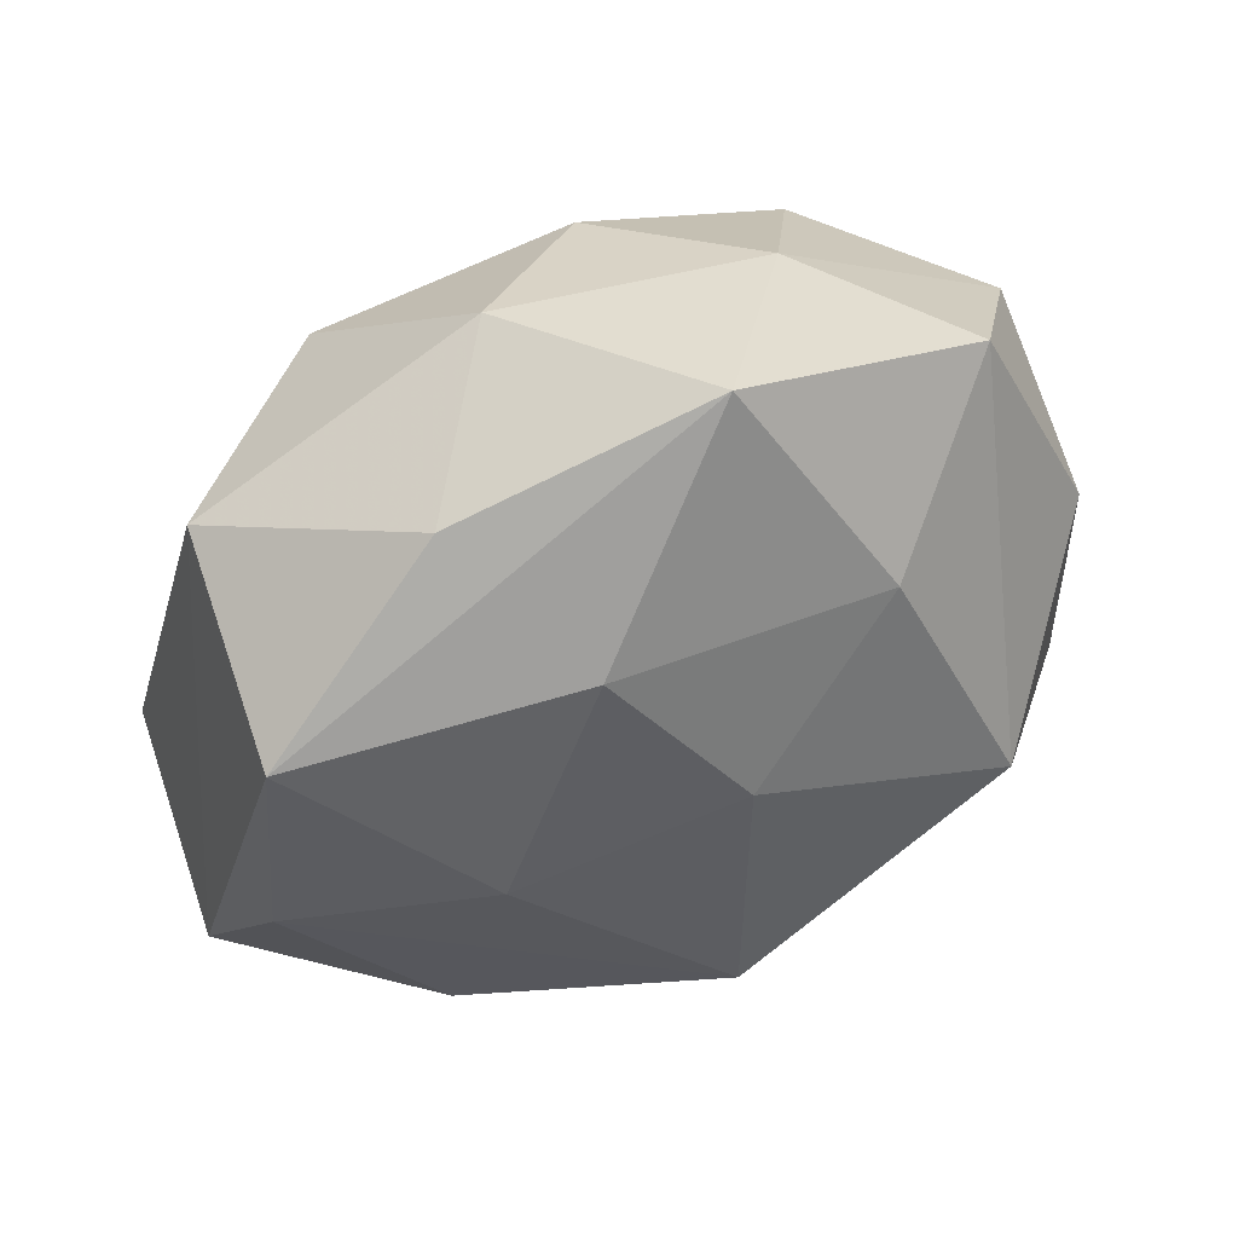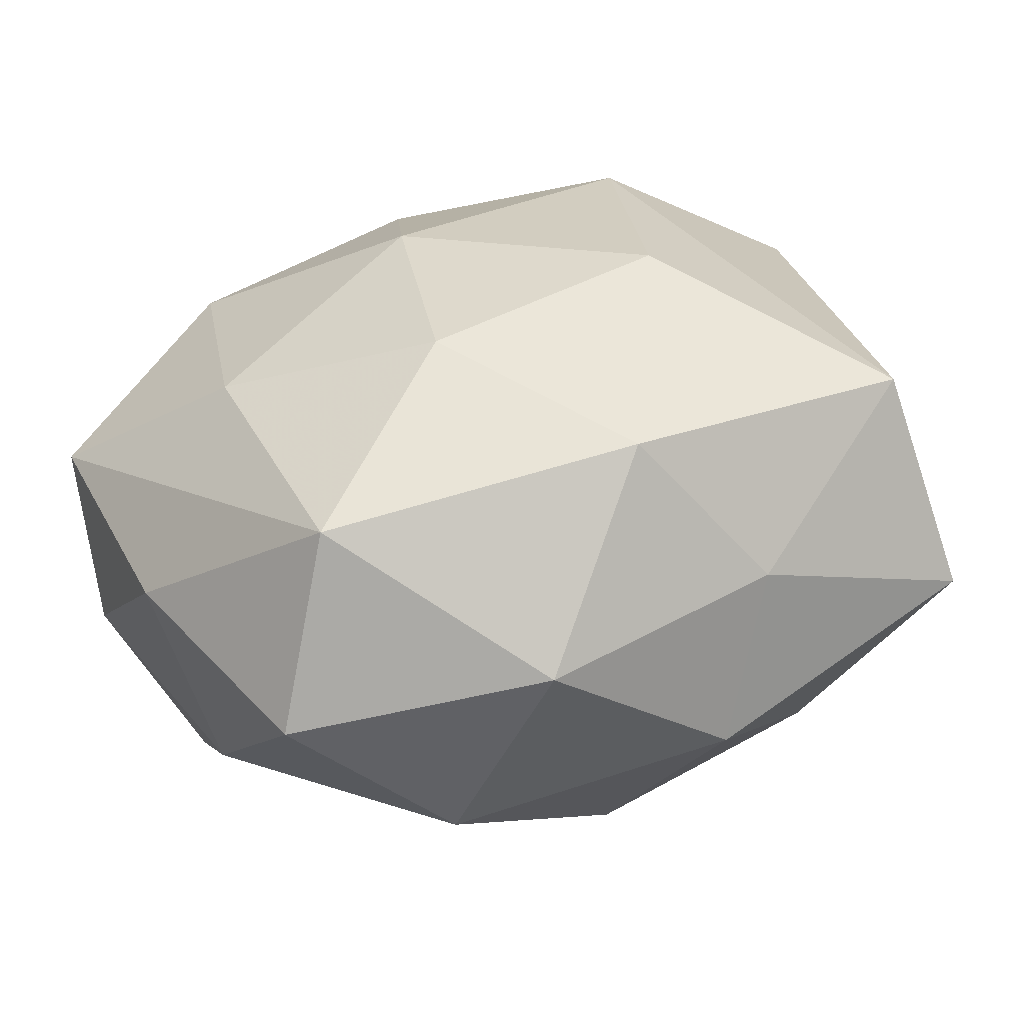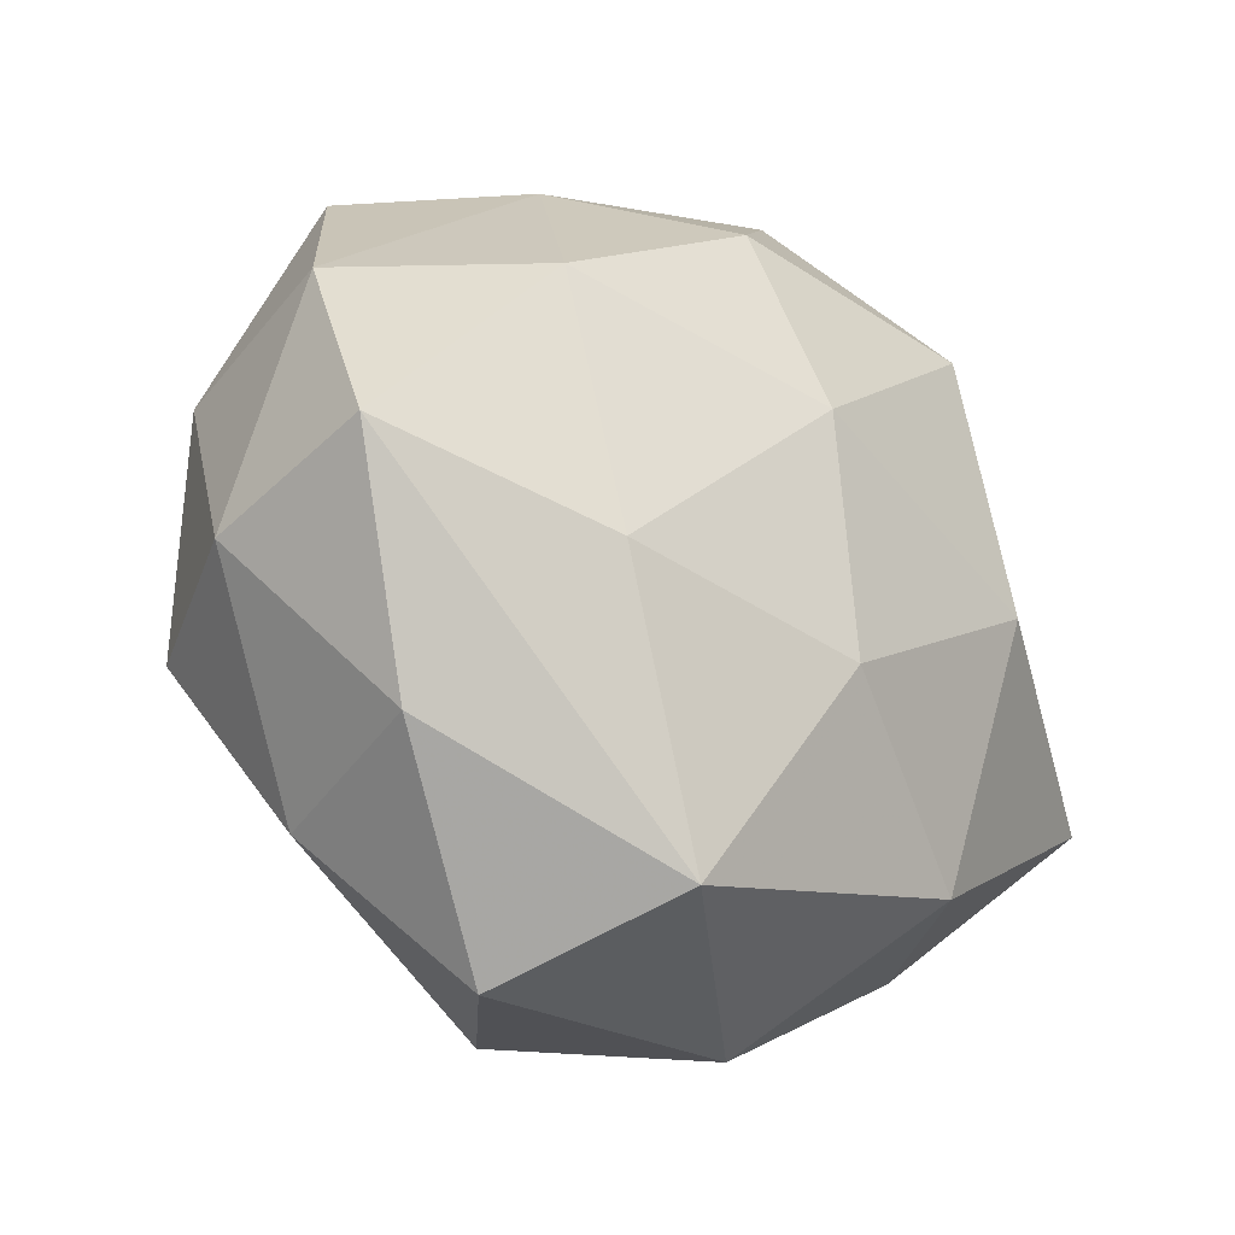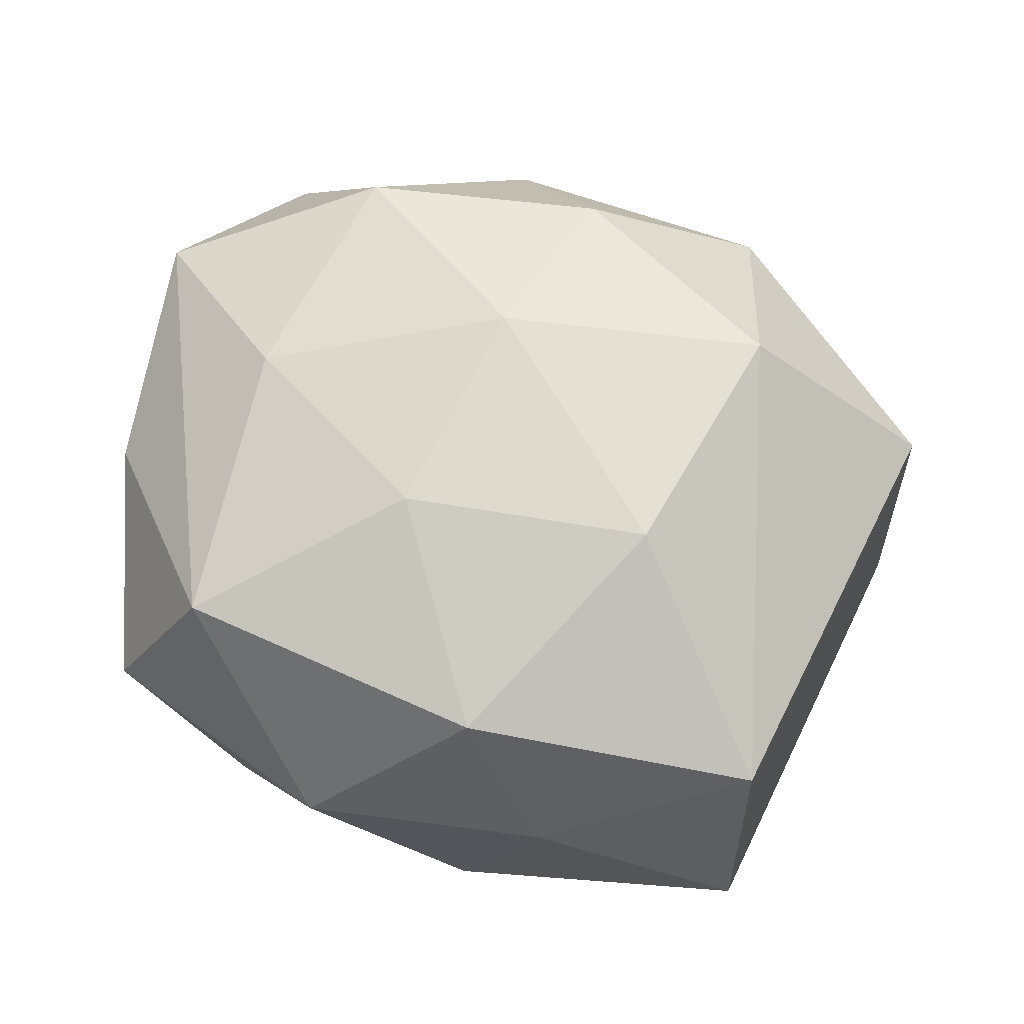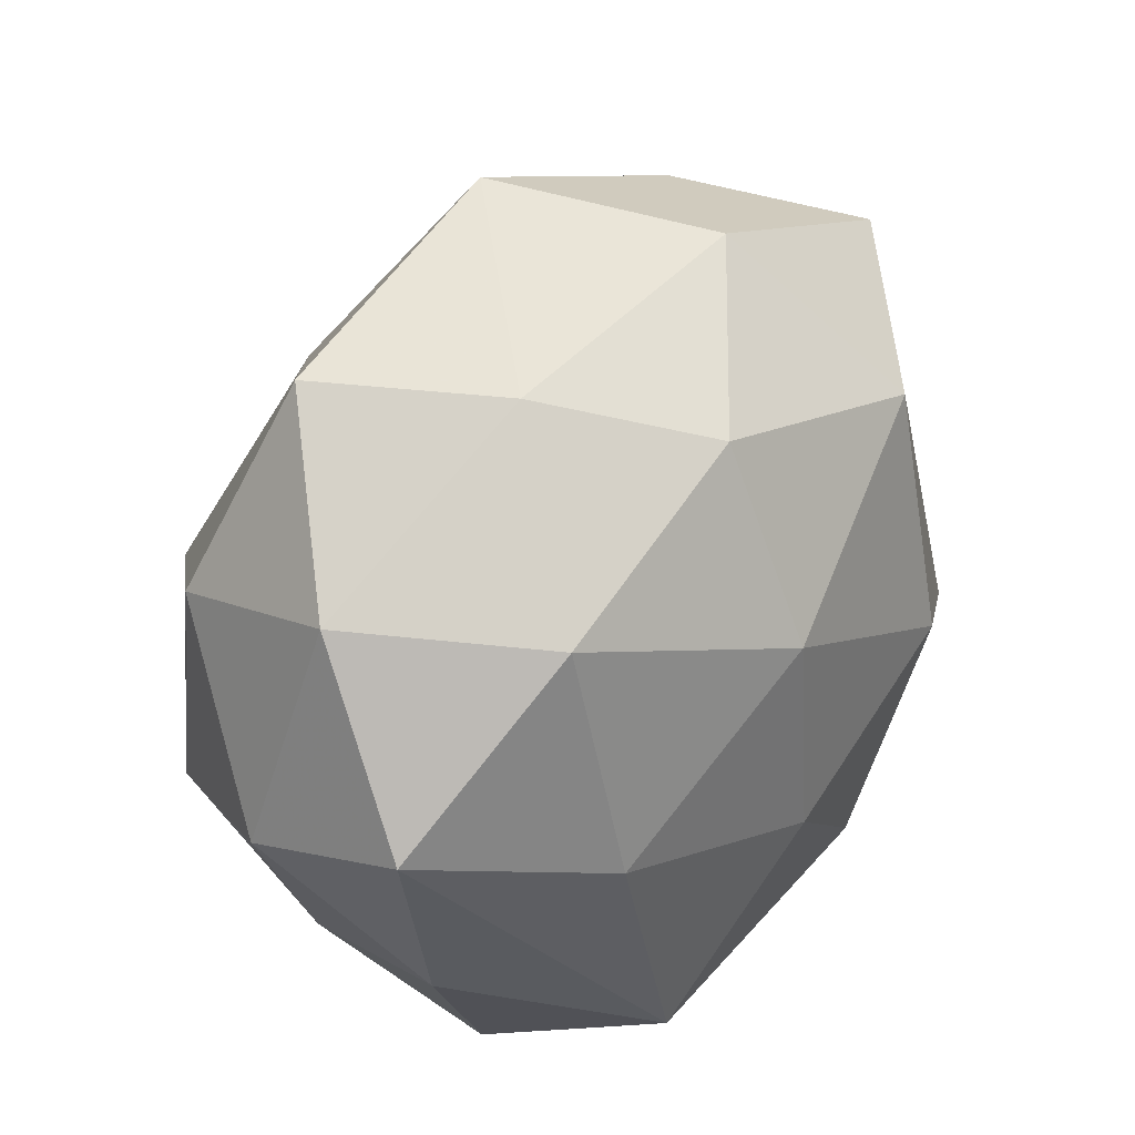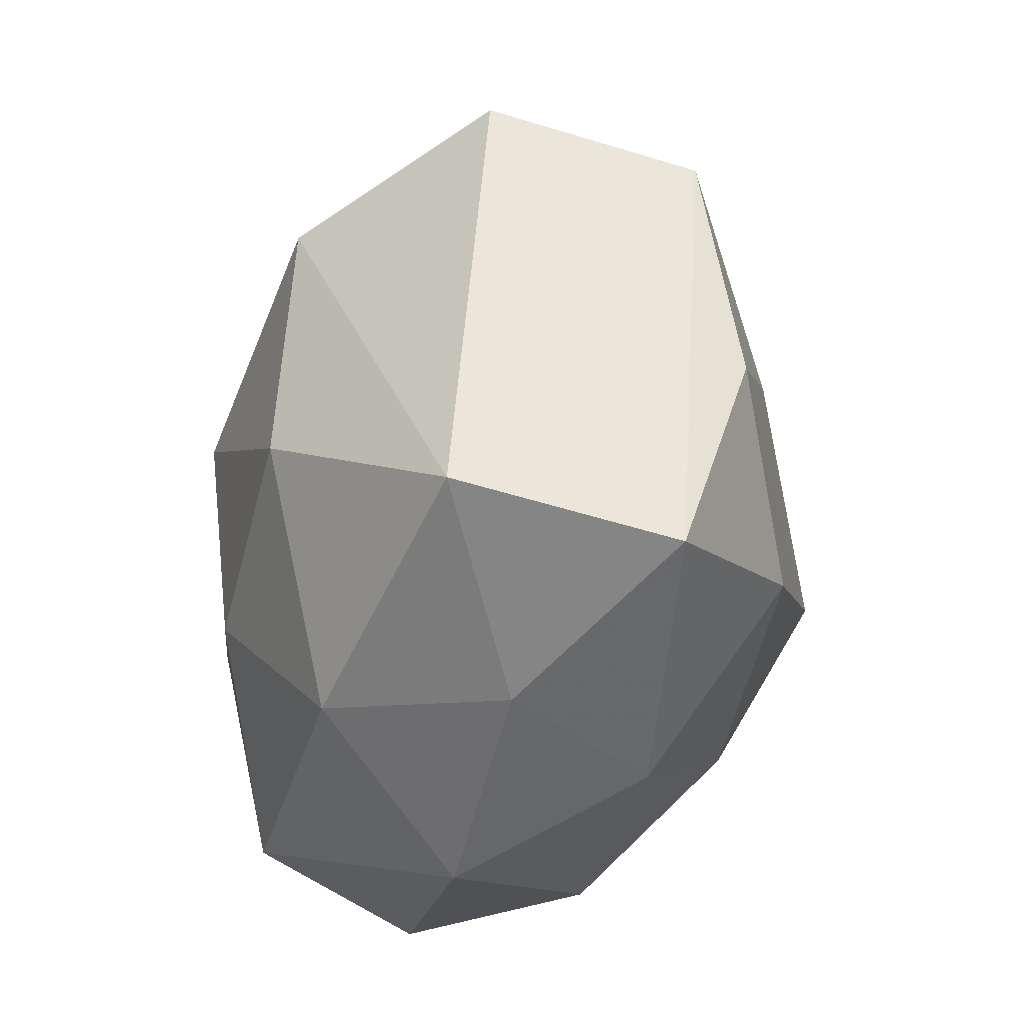
<metadata>
{"format":"obj","ext":"obj","renderer":"f3d","projection":"perspective","resolution":1024,"background":"white","views":[{"elev":66.2,"azim":154.2,"up":"+Y"},{"elev":-57.7,"azim":11.4,"up":"+Y"},{"elev":-26.6,"azim":-42.7,"up":"+Y"},{"elev":66.4,"azim":37.1,"up":"+Z"},{"elev":29.5,"azim":-49.7,"up":"+Y"},{"elev":-22.3,"azim":75.3,"up":"+Y"}]}
</metadata>
<code>
v 0.03058 -0.01614 -0.02553
v -0.008251 0.04903 -0.006341
v 0.0405 0.02852 -0.01338
v -0.02223 0.03534 0.01105
v 0.02297 -0.002697 0.03034
v 0.007227 -0.02923 -0.02566
v -0.01768 -0.02217 -0.02482
v 0.01916 0.04162 -0.004156
v -0.0001223 0.0153 -0.02944
v 0.03012 -0.03159 0.005067
v -0.04865 -0.007325 -0.001563
v -0.04776 -0.002133 0.0176
v 0.04436 0.00281 -0.01702
v -0.04309 0.01381 -0.01489
v -0.03742 -0.02501 0.01174
v -0.005078 0.008424 0.0329
v 0.006767 0.04346 0.01295
v 0.03771 0.03441 0.009509
v -0.02195 -0.04491 0.004174
v 0.006872 -0.04493 0.005547
v -0.02578 -0.01014 0.02733
v -0.01382 -0.03812 0.02366
v 0.04705 -0.01451 0.01617
v 0.02401 0.01057 -0.02671
v -0.02638 0.00385 -0.03405
v -0.03503 0.03664 -0.006141
v -0.0408 -0.01092 -0.01975
v 0.01894 0.02574 0.02746
v -0.04541 0.01871 0.006407
v -0.00806 0.02998 0.02523
v 0.01049 0.03178 -0.01961
v 0.00493 -0.008817 -0.03826
v 0.01931 -0.03061 0.02314
v -0.007555 -0.04228 -0.01322
v -0.03101 0.01673 0.02481
v -0.0184 0.02865 -0.02143
v 0.05023 -0.02021 -0.007616
v 0.02262 -0.03652 -0.01207
v -0.0007479 -0.01554 0.03114
v -0.03365 -0.02922 -0.008638
f 18 17 28
f 18 3 8
f 8 3 2
f 8 17 18
f 2 17 8
f 37 3 18
f 38 1 37
f 36 26 2
f 4 17 2
f 2 26 4
f 18 28 23
f 23 37 18
f 30 28 17
f 30 4 35
f 17 4 30
f 39 22 33
f 33 22 20
f 20 34 38
f 3 37 13
f 13 37 1
f 27 11 14
f 32 13 1
f 5 23 28
f 33 23 5
f 5 39 33
f 28 30 16
f 16 5 28
f 39 5 16
f 16 30 35
f 21 12 22
f 22 39 21
f 39 16 21
f 35 12 21
f 21 16 35
f 38 37 10
f 10 20 38
f 37 23 10
f 10 23 33
f 33 20 10
f 19 20 22
f 34 20 19
f 29 11 12
f 29 14 11
f 26 14 29
f 29 12 35
f 35 4 29
f 29 4 26
f 2 3 31
f 31 36 2
f 34 7 6
f 7 32 6
f 38 34 6
f 6 1 38
f 6 32 1
f 26 36 25
f 25 14 26
f 27 14 25
f 25 7 27
f 25 32 7
f 12 11 15
f 22 12 15
f 15 19 22
f 40 11 27
f 34 19 40
f 40 15 11
f 19 15 40
f 27 7 40
f 40 7 34
f 24 31 3
f 3 13 24
f 13 32 24
f 32 25 9
f 9 24 32
f 31 24 9
f 36 31 9
f 9 25 36

</code>
